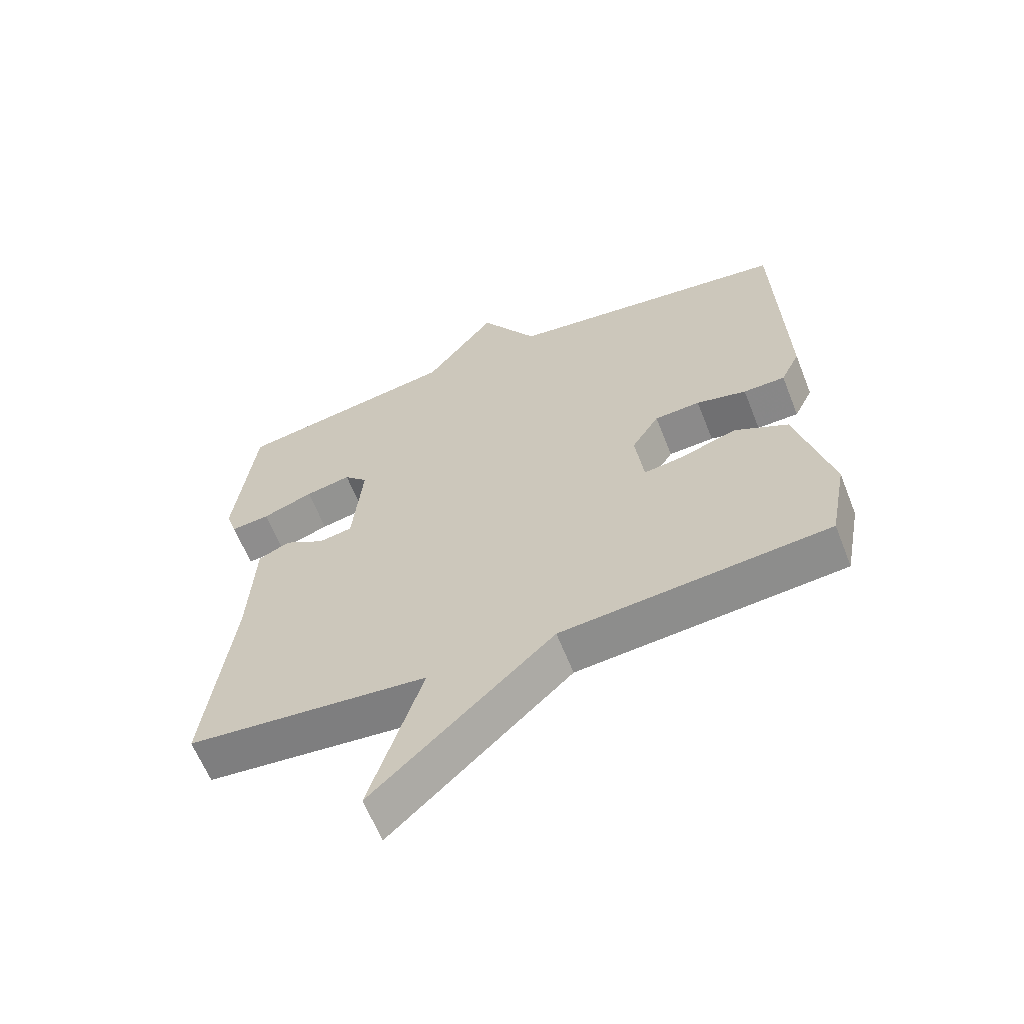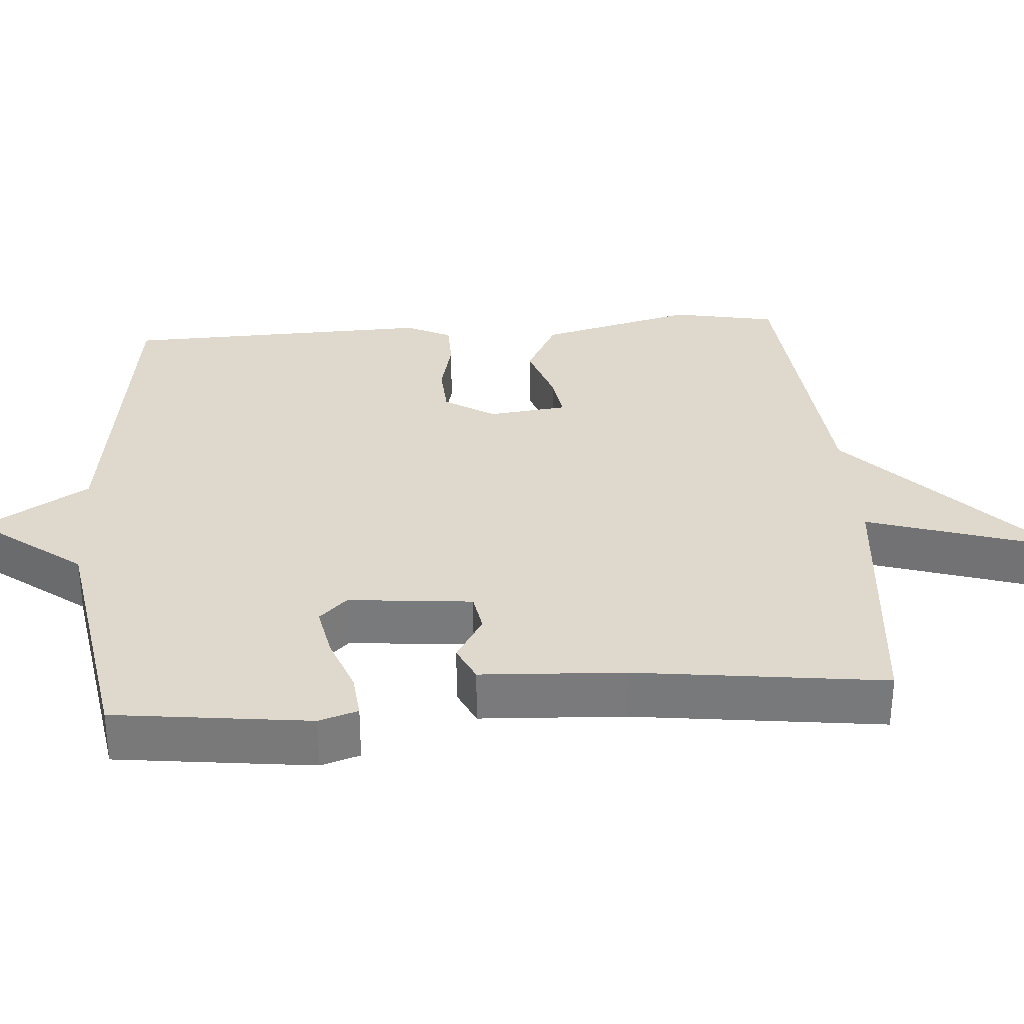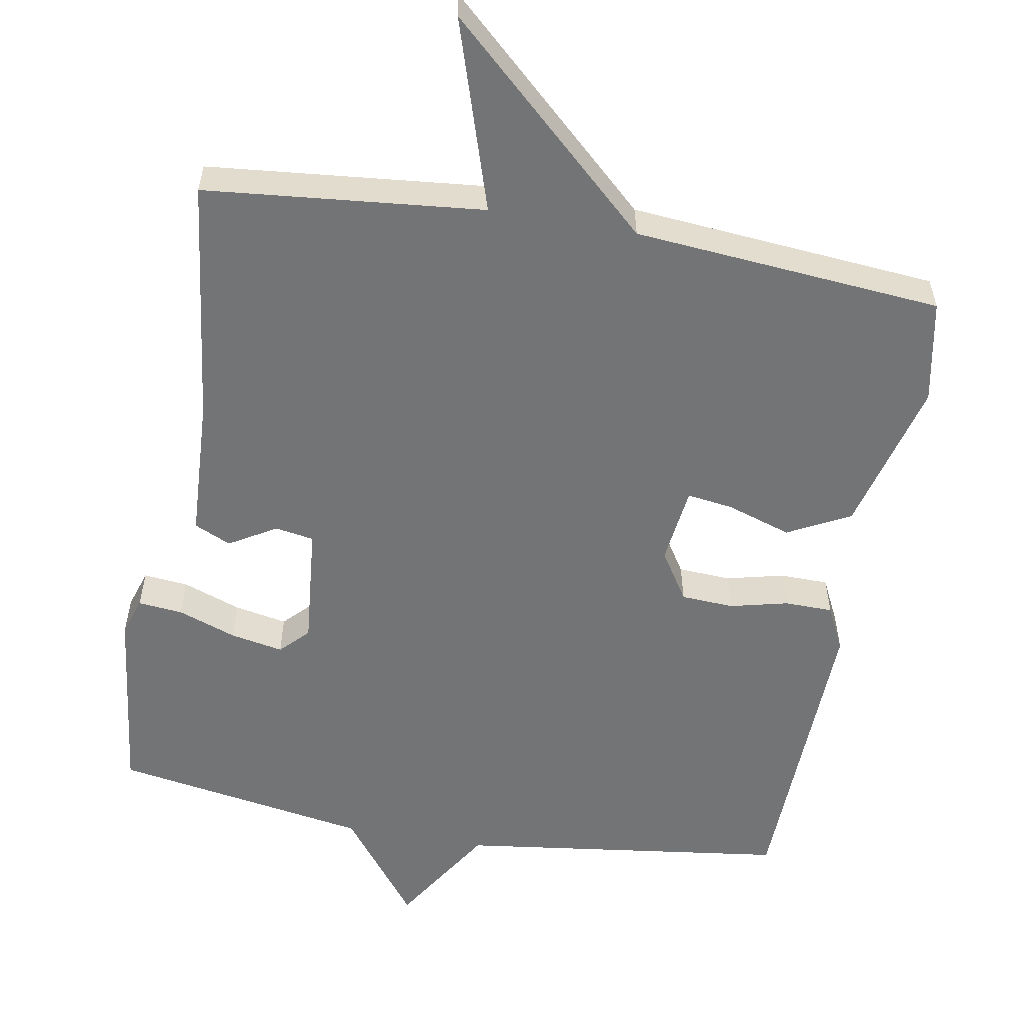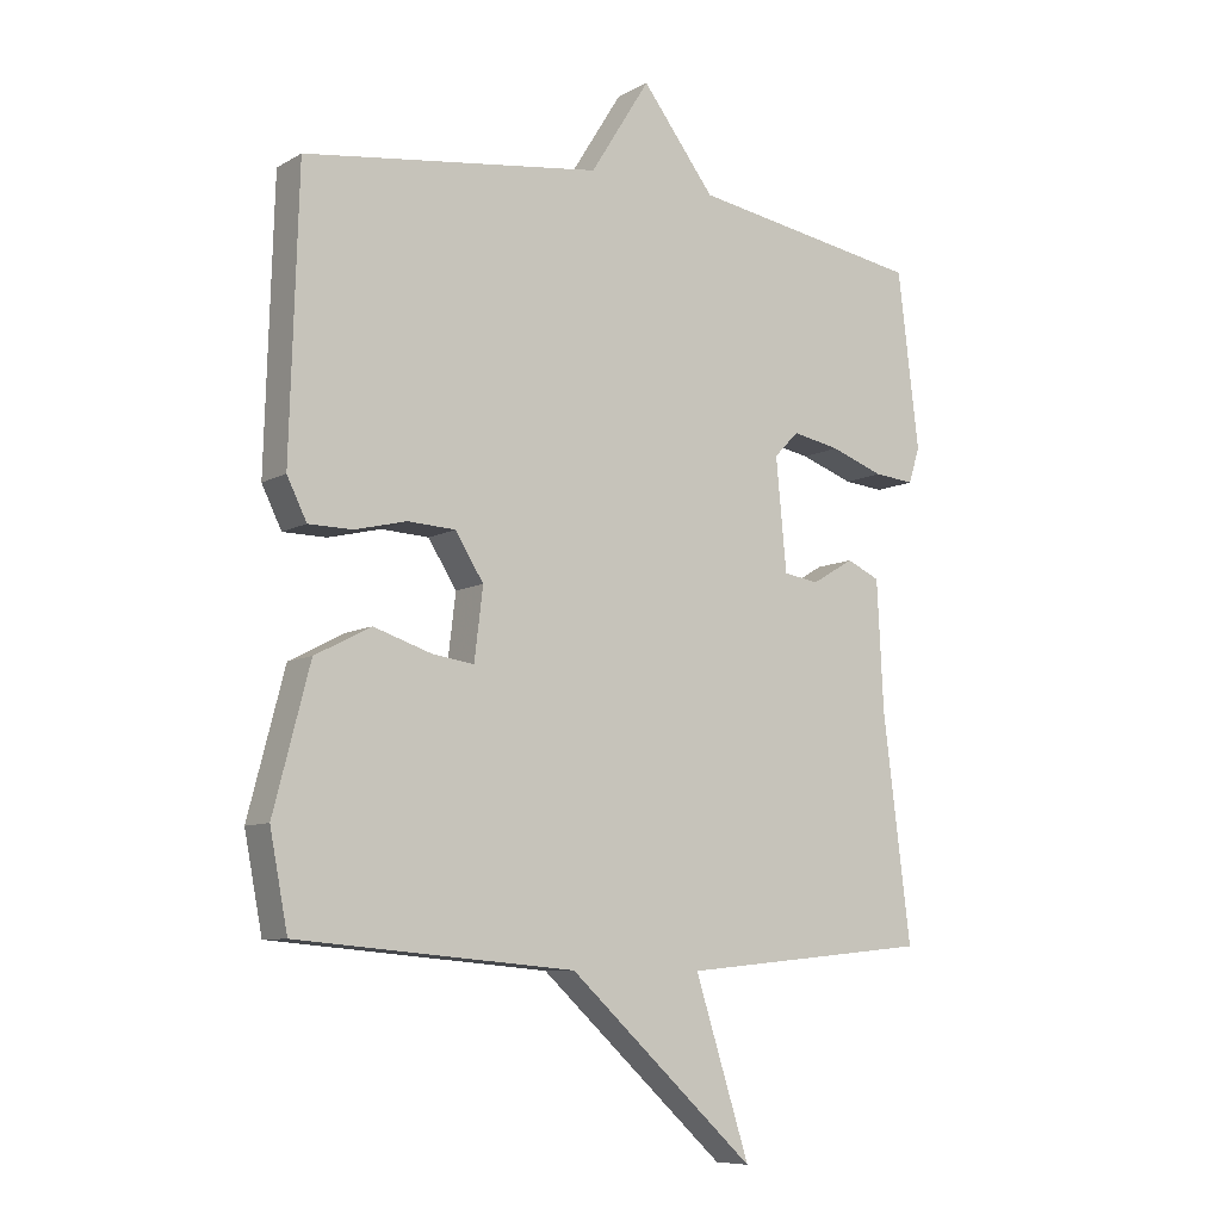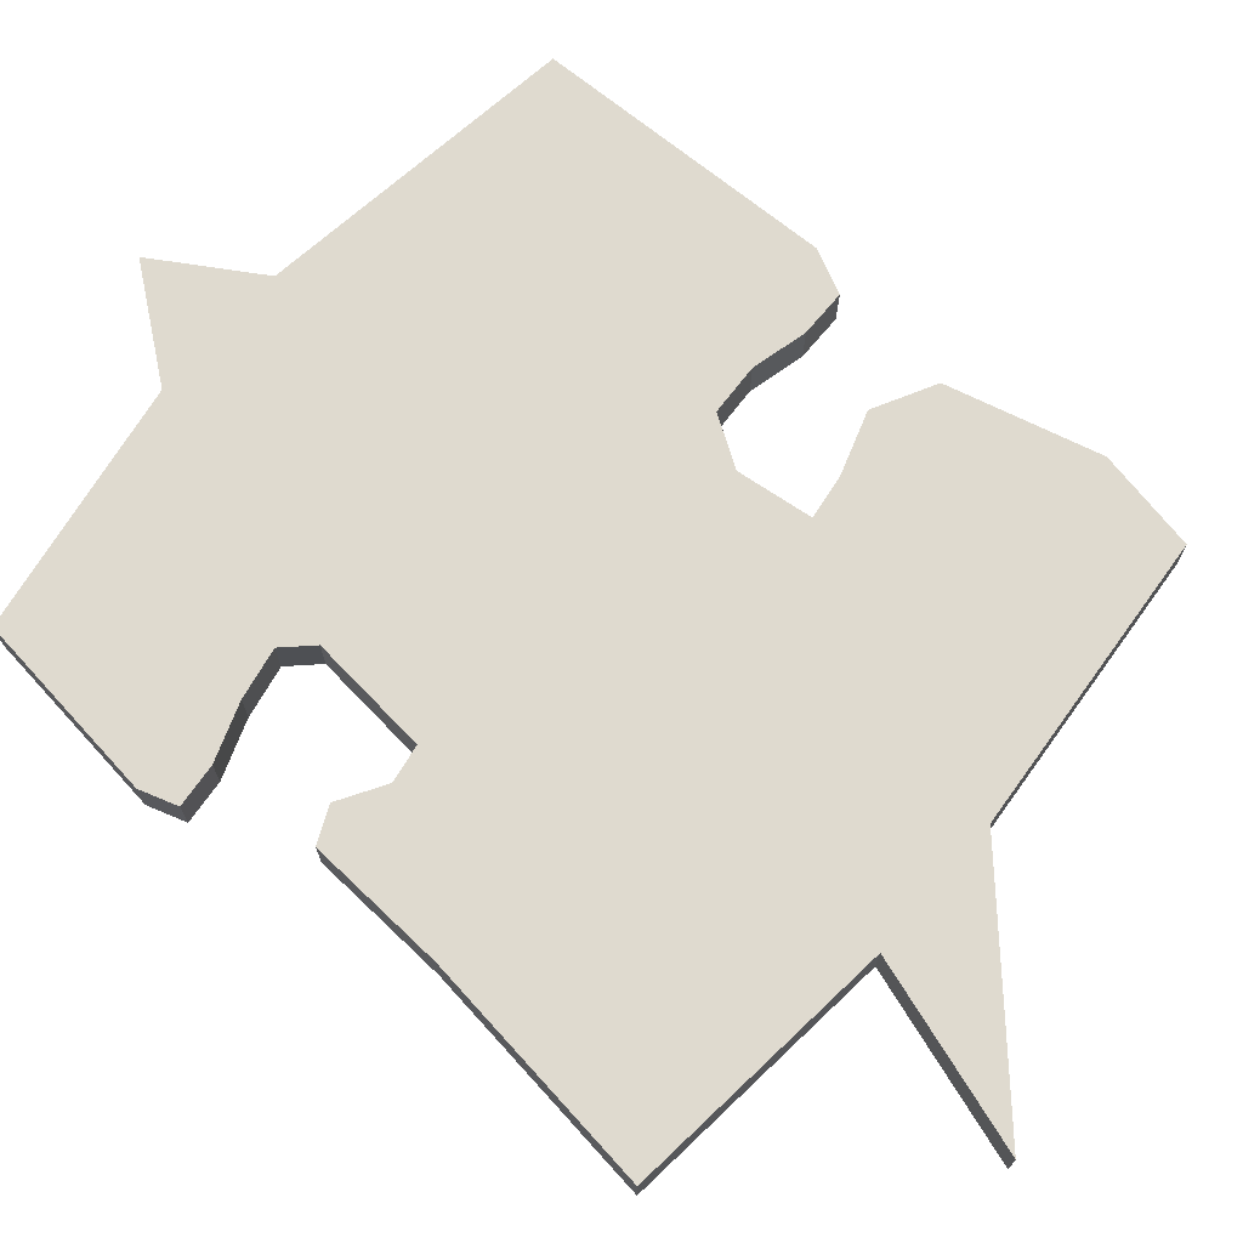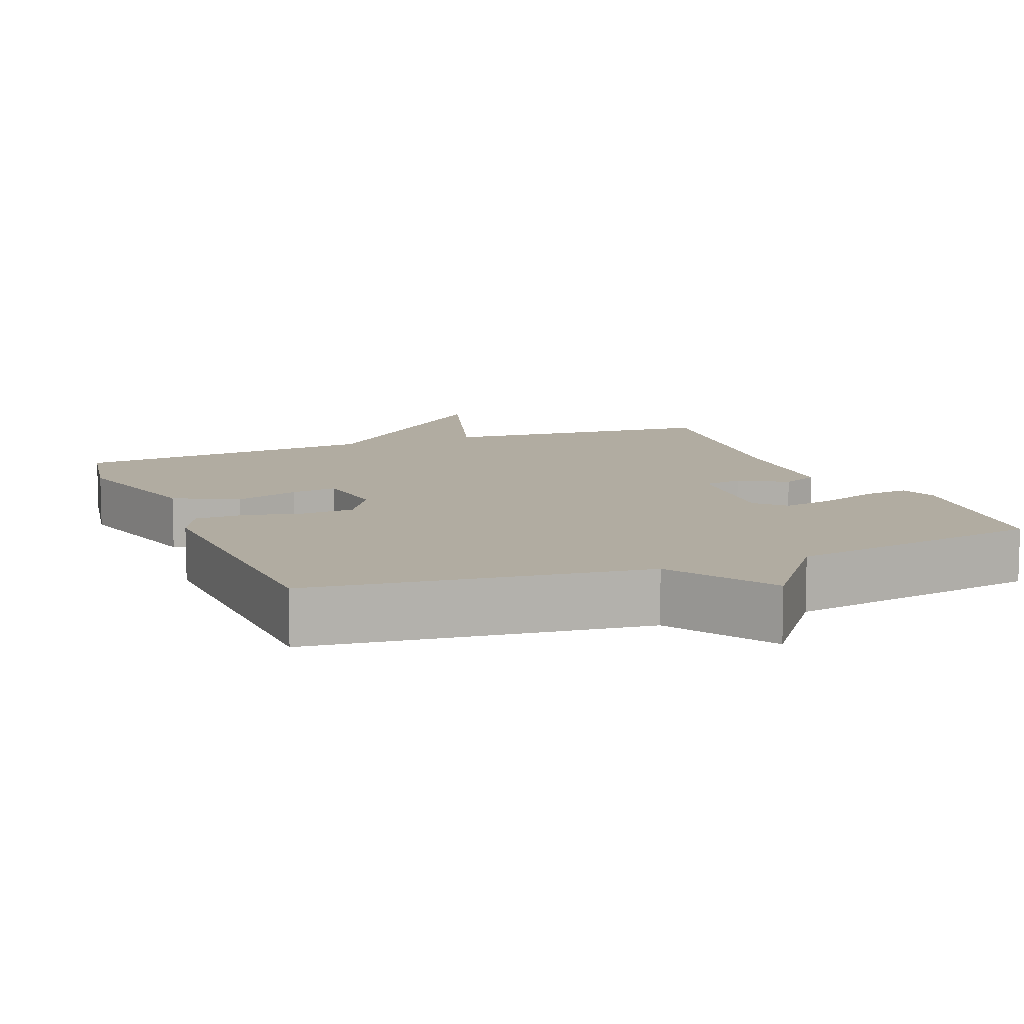
<metadata>
{"format":"obj","ext":"obj","renderer":"f3d","projection":"perspective","resolution":1024,"background":"white","views":[{"elev":-62.2,"azim":-158.5,"up":"+Z"},{"elev":31.9,"azim":85.8,"up":"+Y"},{"elev":-56.1,"azim":170.0,"up":"+Y"},{"elev":-8.3,"azim":-34.1,"up":"+Z"},{"elev":70.8,"azim":130.8,"up":"+Y"},{"elev":10.2,"azim":-22.1,"up":"+Y"}]}
</metadata>
<code>
v 0.5 0.07 0.5
v 0.532 0.07 0.235
v 0.515 0.07 0.182
v 0.454 0.07 0.188
v 0.374 0.07 0.217
v 0.302 0.07 0.231
v 0.265 0.07 0.193
v 0.281 0.07 0.025
v 0.334 0.07 0.016
v 0.398 0.07 0.054
v 0.448 0.07 0.031
v 0.458 0.07 -0.163
v 0.5 0.07 -0.5
v 0.121 0.07 -0.537
v 0.204 0.07 -0.798
v -0.079 0.07 -0.537
v -0.5 0.07 -0.5
v -0.527 0.07 -0.359
v -0.472 0.07 -0.148
v -0.387 0.07 -0.104
v -0.299 0.07 -0.133
v -0.236 0.07 -0.142
v -0.223 0.07 -0.035
v -0.266 0.07 0.033
v -0.338 0.07 0.037
v -0.417 0.07 0.018
v -0.483 0.07 0.019
v -0.513 0.07 0.08
v -0.5 0.07 0.5
v -0.05 0.07 0.559
v 0.04 0.07 0.703
v 0.15 0.07 0.559
v 0.5 0 0.5
v 0.532 0 0.235
v 0.515 0 0.182
v 0.454 0 0.188
v 0.374 0 0.217
v 0.302 0 0.231
v 0.265 0 0.193
v 0.281 0 0.025
v 0.334 0 0.016
v 0.398 0 0.054
v 0.448 0 0.031
v 0.458 0 -0.163
v 0.5 0 -0.5
v 0.121 0 -0.537
v 0.204 0 -0.798
v -0.079 0 -0.537
v -0.5 0 -0.5
v -0.527 0 -0.359
v -0.472 0 -0.148
v -0.387 0 -0.104
v -0.299 0 -0.133
v -0.236 0 -0.142
v -0.223 0 -0.035
v -0.266 0 0.033
v -0.338 0 0.037
v -0.417 0 0.018
v -0.483 0 0.019
v -0.513 0 0.08
v -0.5 0 0.5
v -0.05 0 0.559
v 0.04 0 0.703
v 0.15 0 0.559
f 30 31 32
f 30 32 1
f 29 30 1
f 28 29 1
f 27 28 1
f 26 27 1
f 25 26 1
f 24 25 1
f 23 24 1
f 22 23 1
f 19 20 21
f 18 19 21
f 17 18 21
f 16 17 21
f 16 21 22
f 15 16 22
f 14 15 22
f 12 13 14 22
f 9 10 11 12
f 8 9 12 22
f 7 8 22
f 6 7 22 1
f 3 4 5
f 2 3 5
f 1 2 5
f 1 5 6
f 64 63 62
f 33 64 62
f 33 62 61
f 33 61 60
f 33 60 59
f 33 59 58
f 33 58 57
f 33 57 56
f 33 56 55
f 33 55 54
f 53 52 51
f 53 51 50
f 53 50 49
f 53 49 48
f 54 53 48
f 54 48 47
f 54 47 46
f 54 46 45 44
f 44 43 42 41
f 54 44 41 40
f 54 40 39
f 33 54 39 38
f 37 36 35
f 37 35 34
f 37 34 33
f 38 37 33
f 1 33 34 2
f 2 34 35 3
f 3 35 36 4
f 4 36 37 5
f 5 37 38 6
f 6 38 39 7
f 7 39 40 8
f 8 40 41 9
f 9 41 42 10
f 10 42 43 11
f 11 43 44 12
f 12 44 45 13
f 13 45 46 14
f 14 46 47 15
f 15 47 48 16
f 16 48 49 17
f 17 49 50 18
f 18 50 51 19
f 19 51 52 20
f 20 52 53 21
f 21 53 54 22
f 22 54 55 23
f 23 55 56 24
f 24 56 57 25
f 25 57 58 26
f 26 58 59 27
f 27 59 60 28
f 28 60 61 29
f 29 61 62 30
f 30 62 63 31
f 31 63 64 32
f 32 64 33 1

</code>
